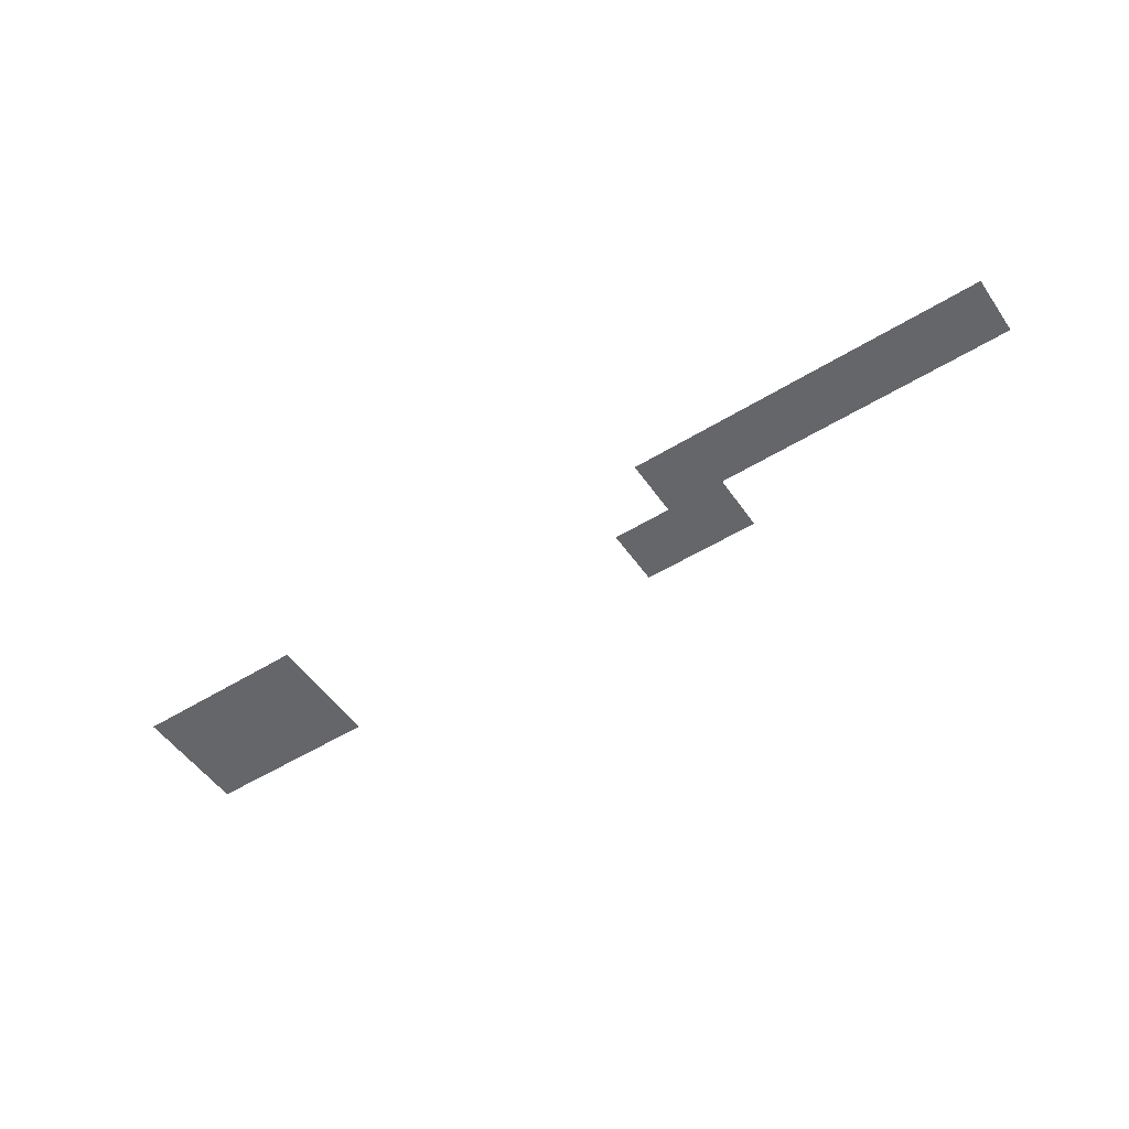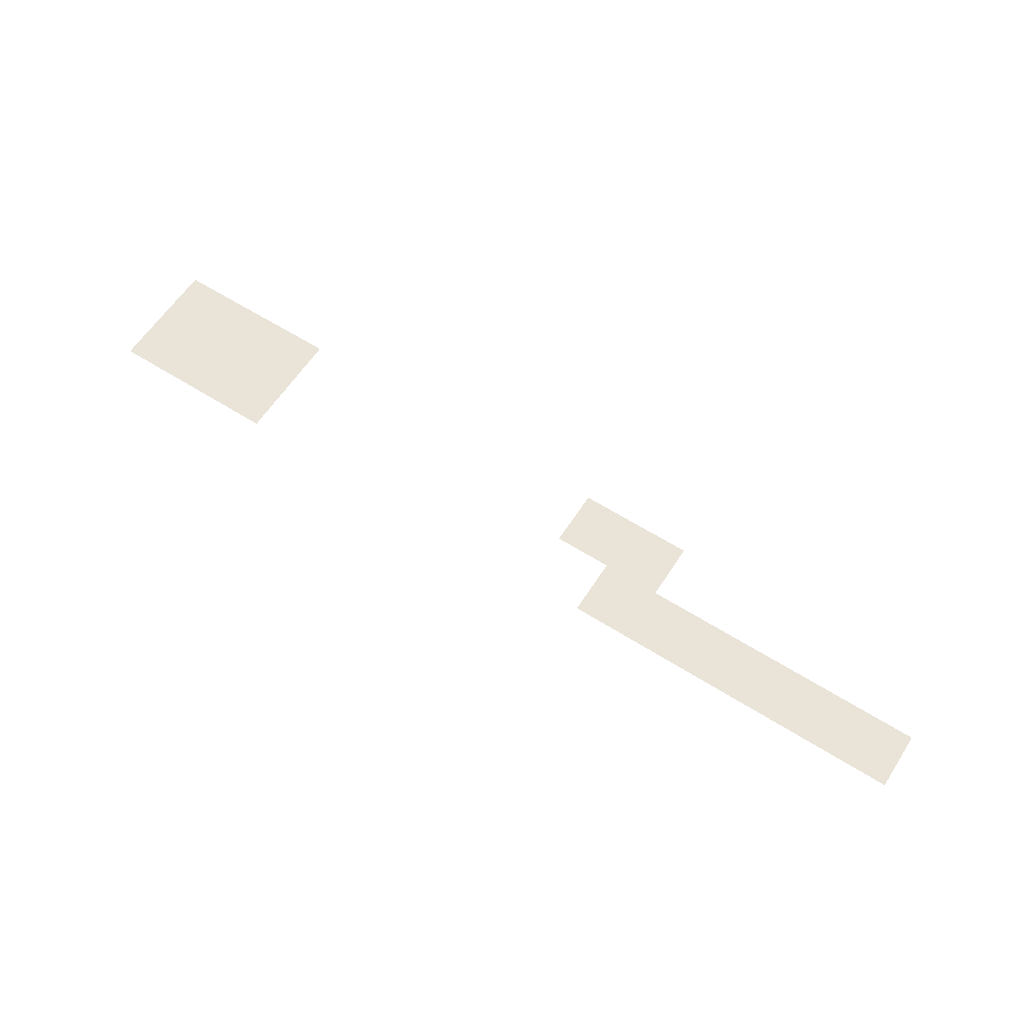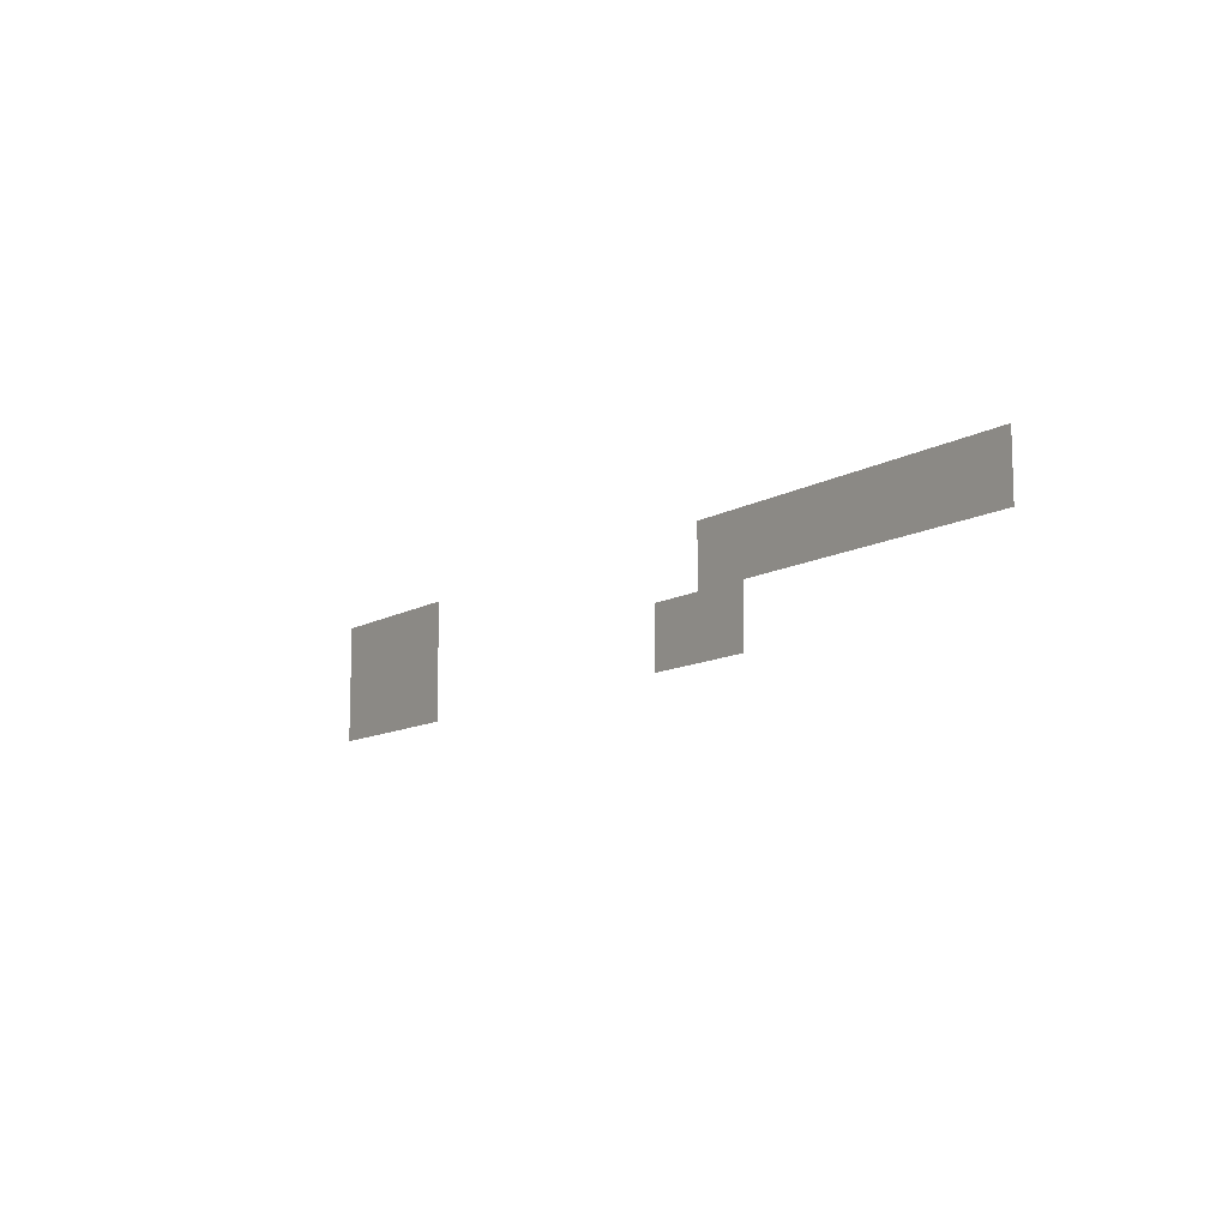
<metadata>
{"format":"obj","ext":"obj","renderer":"f3d","projection":"perspective","resolution":1024,"background":"white","views":[{"elev":-51.8,"azim":-146.2,"up":"+Z"},{"elev":60.8,"azim":-147.1,"up":"+Z"},{"elev":-10.9,"azim":-125.2,"up":"+Y"}]}
</metadata>
<code>
v 0 -128 0
v -16 -128 0
v -16 -112 0
v 0 -112 0
v -16 -128 0
v -32 -128 0
v -32 -112 0
v -16 -112 0
v -32 -128 0
v -48 -128 0
v -48 -112 0
v -32 -112 0
v -160 -128 0
v -176 -128 0
v -176 -112 0
v -160 -112 0
v -176 -128 0
v -192 -128 0
v -192 -112 0
v -176 -112 0
v -192 -128 0
v -208 -128 0
v -208 -112 0
v -192 -112 0
v -208 -128 0
v -224 -128 0
v -224 -112 0
v -208 -112 0
v -224 -128 0
v -240 -128 0
v -240 -112 0
v -224 -112 0
v -240 -128 0
v -256 -128 0
v -256 -112 0
v -240 -112 0
v 0 -144 0
v -16 -144 0
v -16 -128 0
v 0 -128 0
v -16 -144 0
v -32 -144 0
v -32 -128 0
v -16 -128 0
v -32 -144 0
v -48 -144 0
v -48 -128 0
v -32 -128 0
v -144 -144 0
v -160 -144 0
v -160 -128 0
v -144 -128 0
v -160 -144 0
v -176 -144 0
v -176 -128 0
v -160 -128 0
g Map1_mesh_0231
f 1 2 3 4
f 5 6 7 8
f 9 10 11 12
f 13 14 15 16
f 17 18 19 20
f 21 22 23 24
f 25 26 27 28
f 29 30 31 32
f 33 34 35 36
f 37 38 39 40
f 41 42 43 44
f 45 46 47 48
f 49 50 51 52
f 53 54 55 56

</code>
